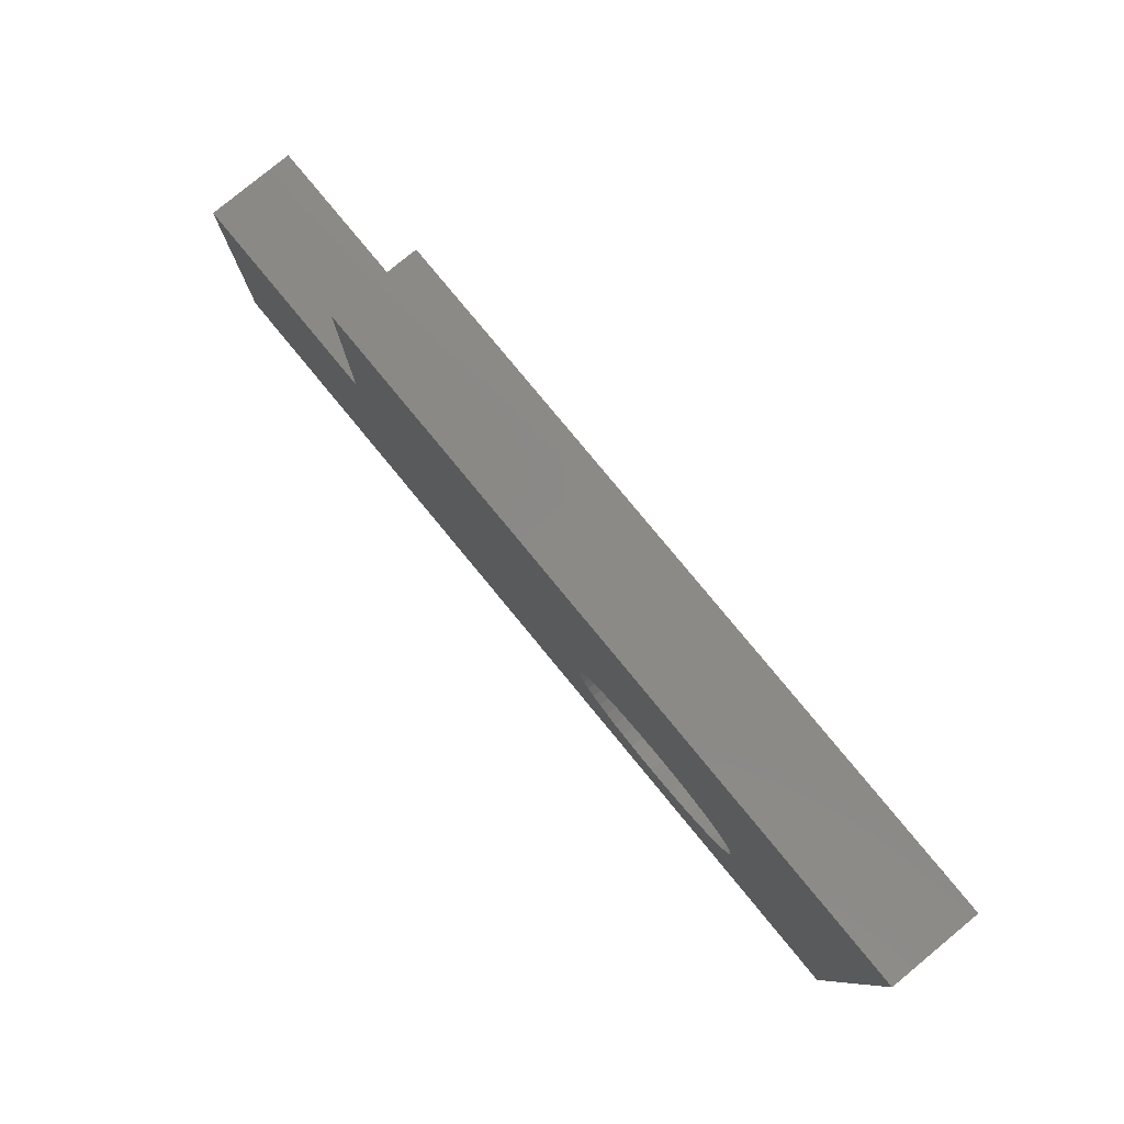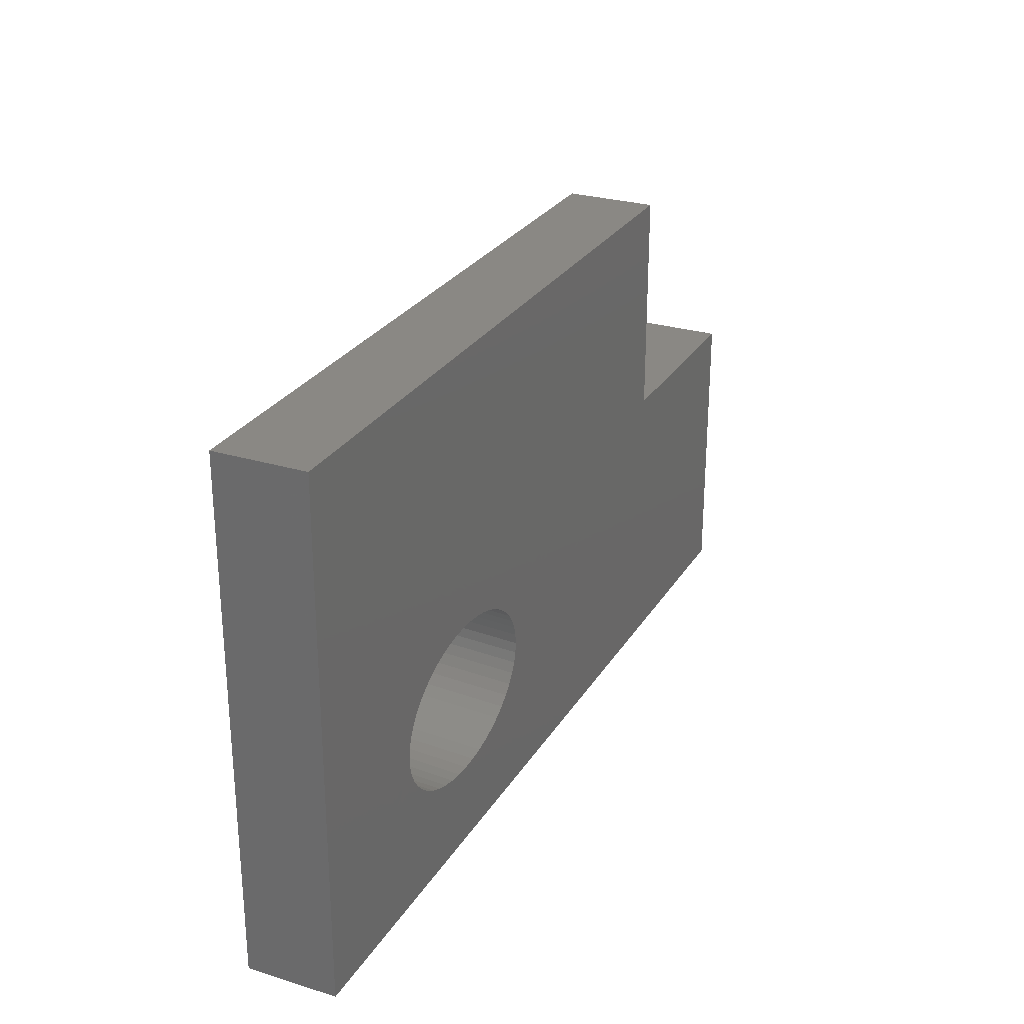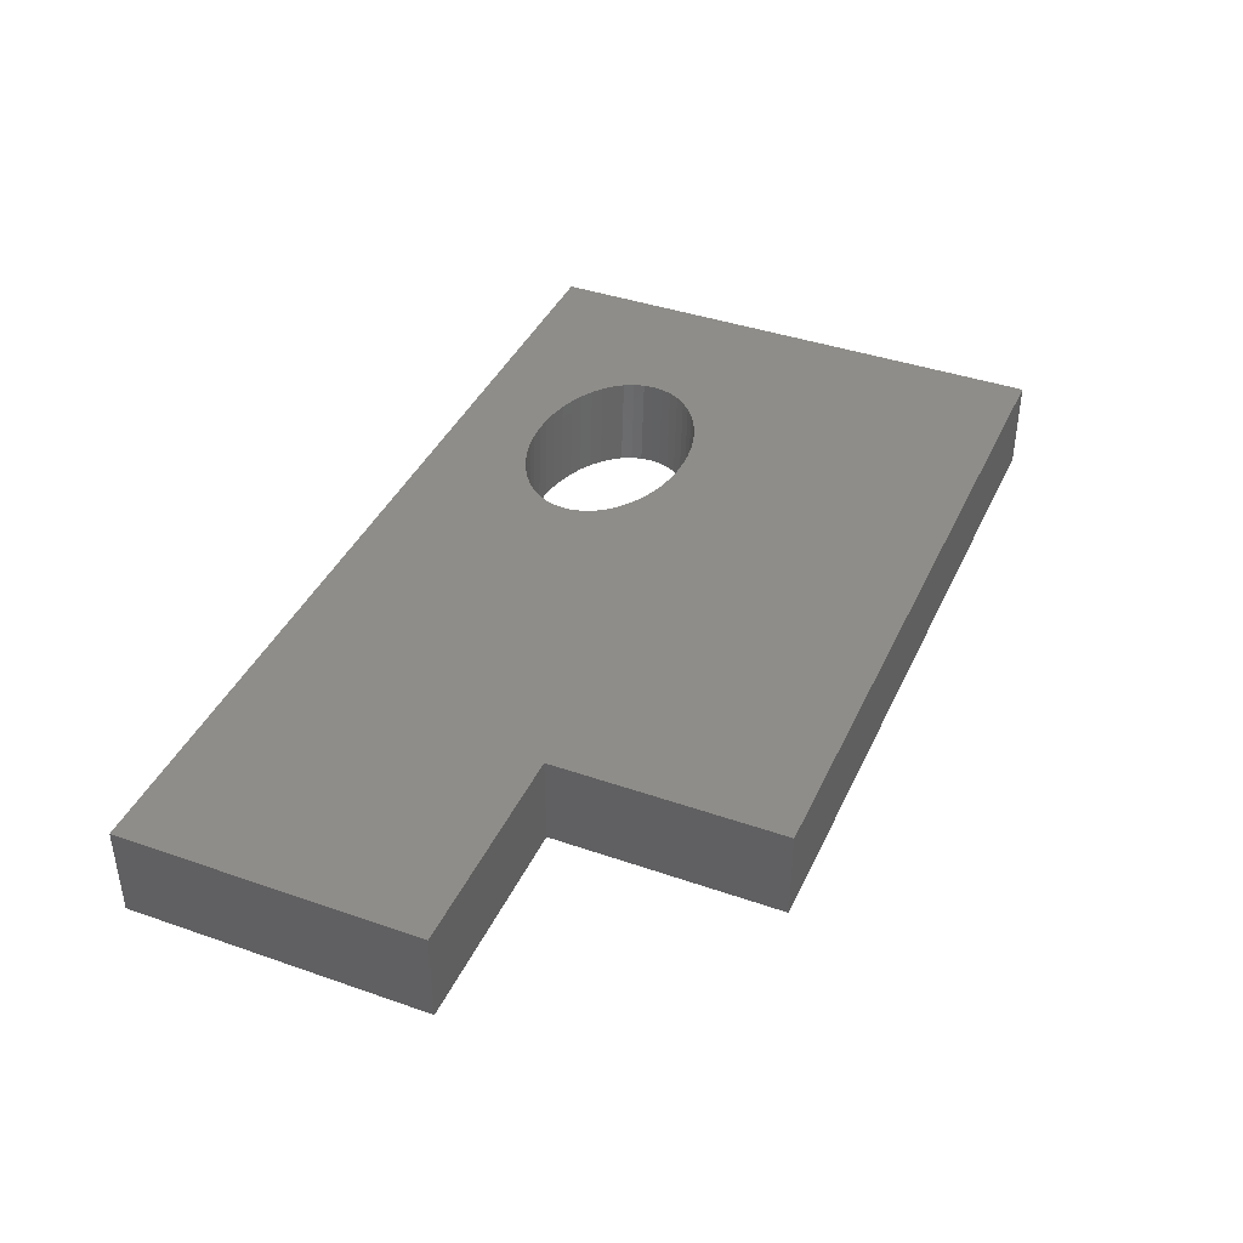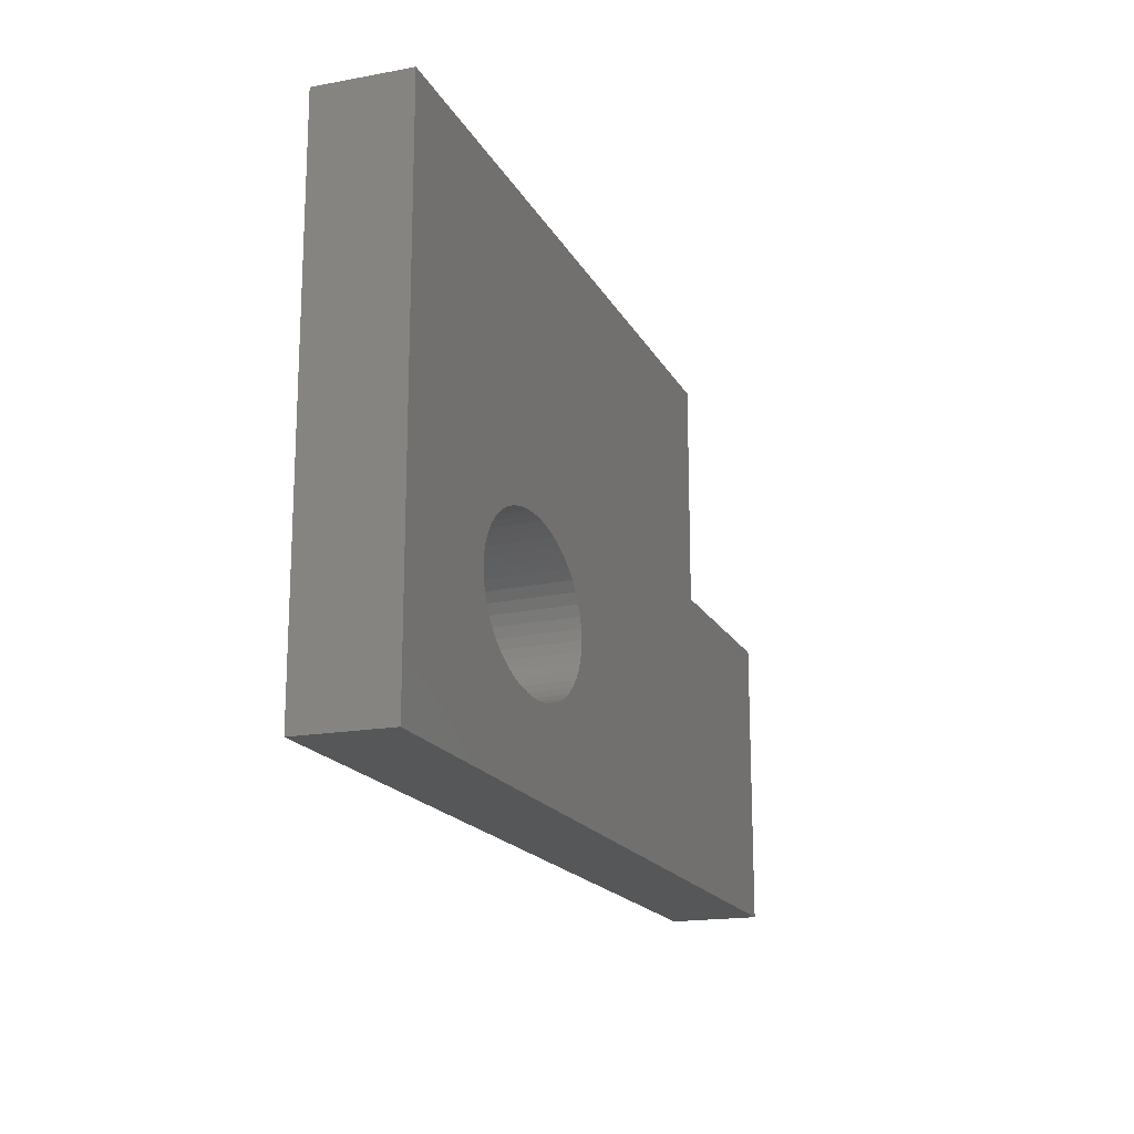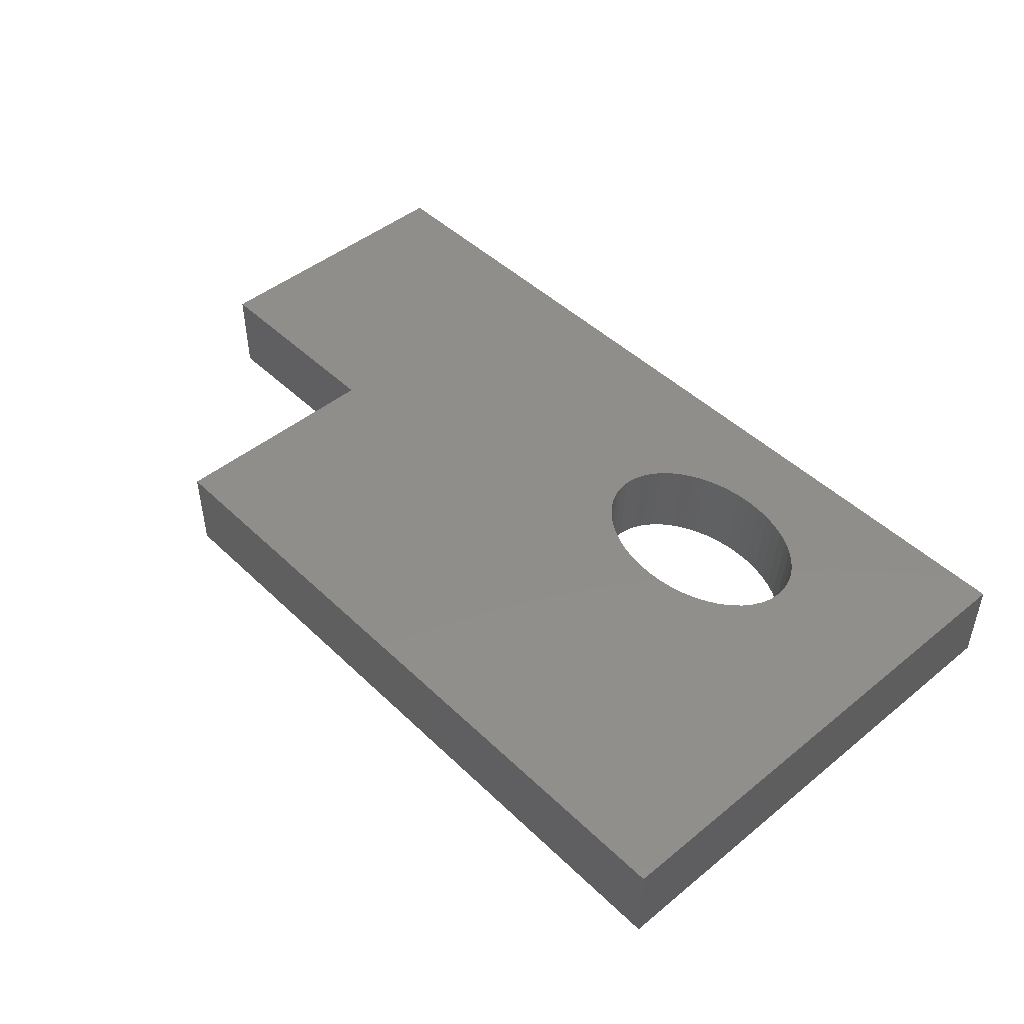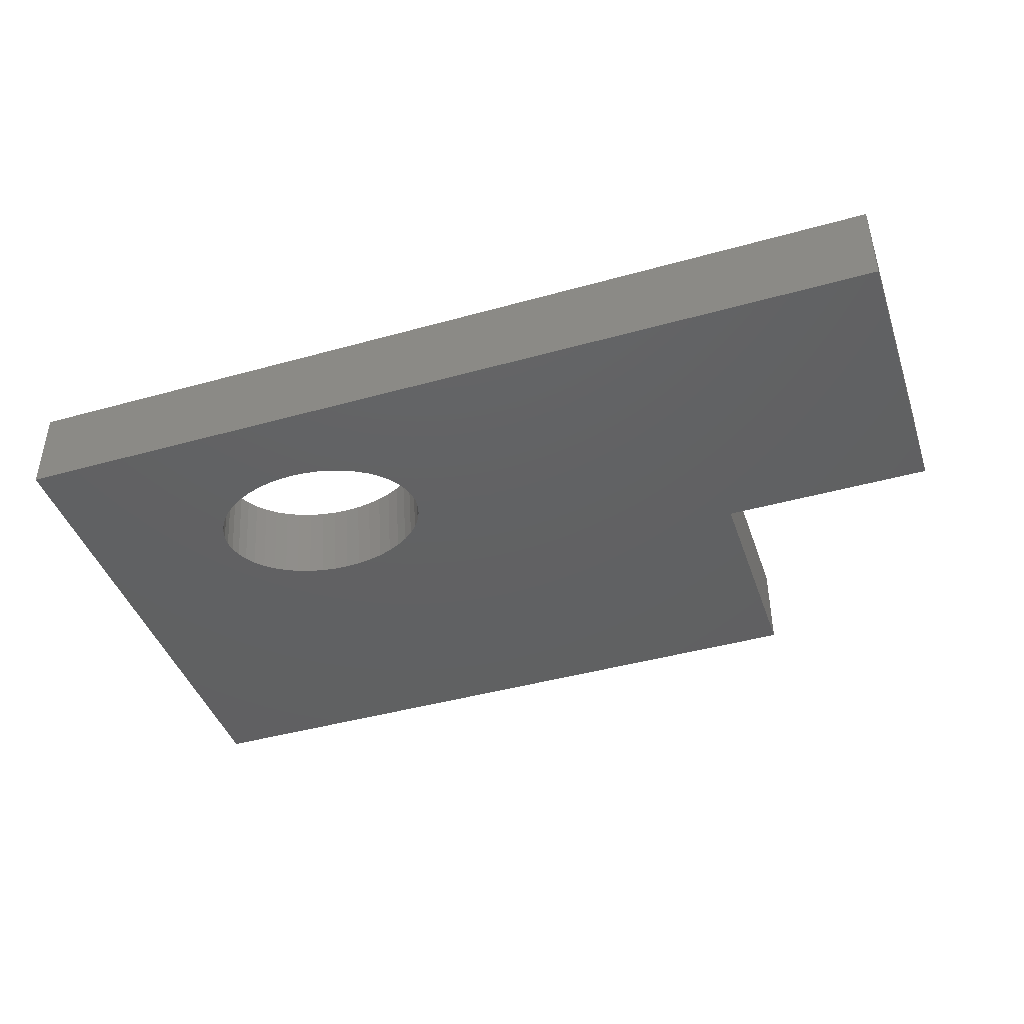
<metadata>
{"format":"stl","ext":"stl","renderer":"f3d","projection":"perspective","resolution":1024,"background":"white","views":[{"elev":79.9,"azim":-129.5,"up":"+Y"},{"elev":27.2,"azim":-64.7,"up":"+Y"},{"elev":40.3,"azim":113.2,"up":"+Z"},{"elev":-17.6,"azim":-70.0,"up":"+Y"},{"elev":46.5,"azim":-132.7,"up":"+Z"},{"elev":-43.0,"azim":18.4,"up":"+Z"}]}
</metadata>
<code>
# stl→obj: 108 verts, 216 faces
v 306.8 -75.36 38
v 306.8 -75.14 36
v 306.7 -75.14 38
v 307.9 -73.39 38
v 308.1 -73.39 36
v 308.4 -73.29 36
v 309.8 -73.21 38
v 310 -73.21 36
v 310.3 -73.29 36
v 308.2 -73.29 38
v 311.3 -75.97 36
v 311.2 -75.97 38
v 311.5 -75.78 36
v 307.9 -76.42 38
v 308.1 -76.42 36
v 307.7 -76.3 38
v 308.9 -73.17 38
v 308.5 -73.22 38
v 309 -73.17 36
v 306.8 -74.91 36
v 310.7 -73.51 38
v 310.4 -73.39 38
v 310.9 -73.51 36
v 307.3 -75.97 36
v 307.1 -75.78 36
v 307.2 -75.97 38
v 311.7 -75.13 38
v 311.7 -74.9 38
v 311.8 -74.9 36
v 309.2 -73.16 38
v 309.3 -73.16 36
v 309.7 -73.17 36
v 308.2 -76.52 38
v 308.7 -76.6 36
v 308.4 -76.52 36
v 310.5 -76.42 38
v 310.9 -76.29 36
v 310.6 -76.42 36
v 306.9 -74.45 36
v 307 -74.24 36
v 306.8 -74.45 38
v 310.6 -73.39 36
v 307.6 -73.52 38
v 307.5 -73.67 36
v 307.8 -73.52 36
v 311.6 -74.45 38
v 311.5 -74.23 38
v 311.7 -74.23 36
v 308.7 -73.22 36
v 310.1 -73.29 38
v 311 -76.14 38
v 311.1 -76.14 36
v 306.9 -74.24 38
v 308.9 -76.64 38
v 309 -76.64 36
v 308.5 -76.6 38
v 311.2 -73.84 38
v 311 -73.67 38
v 311.1 -73.67 36
v 307.8 -76.3 36
v 311.4 -74.03 38
v 311.5 -74.03 36
v 309.2 -76.66 38
v 309.7 -76.64 36
v 309.3 -76.66 36
v 311.4 -75.78 38
v 311.5 -75.57 38
v 311.7 -75.57 36
v 310.7 -76.29 38
v 307.4 -73.67 38
v 309.5 -73.17 38
v 311.8 -75.13 36
v 307.1 -74.03 36
v 306.7 -74.91 38
v 310.2 -76.52 38
v 310.3 -76.52 36
v 319.1 -66.99 38
v 311.7 -74.67 38
v 303.4 -66.99 38
v 307.2 -73.84 38
v 307 -74.03 38
v 306.7 -74.68 38
v 319.1 -71.99 38
v 323.9 -78.49 38
v 323.9 -71.99 38
v 303.4 -78.49 38
v 311.6 -75.36 38
v 309.8 -76.59 38
v 309.5 -76.64 38
v 307.4 -76.14 38
v 307 -75.78 38
v 306.9 -75.58 38
v 310 -76.59 36
v 311.8 -75.36 36
v 307.5 -76.14 36
v 311.8 -74.45 36
v 323.9 -71.99 36
v 323.9 -78.49 36
v 306.8 -74.68 36
v 311.8 -74.67 36
v 306.9 -75.36 36
v 319.1 -66.99 36
v 319.1 -71.99 36
v 307.3 -73.84 36
v 303.4 -66.99 36
v 303.4 -78.49 36
v 307 -75.58 36
v 311.3 -73.84 36
f 1 2 3
f 4 5 6
f 7 8 9
f 10 4 6
f 11 12 13
f 14 15 16
f 17 18 19
f 2 20 3
f 21 22 23
f 24 25 26
f 27 28 29
f 30 31 32
f 33 34 35
f 36 37 38
f 39 40 41
f 22 42 23
f 43 44 45
f 46 47 48
f 18 49 19
f 50 9 42
f 51 11 52
f 41 40 53
f 54 55 56
f 57 58 59
f 16 15 60
f 47 61 62
f 63 64 65
f 66 67 68
f 69 37 36
f 70 44 43
f 71 30 32
f 72 27 29
f 40 73 53
f 3 20 74
f 51 52 37
f 36 38 75
f 75 38 76
f 33 35 14
f 77 78 28
f 78 77 46
f 46 77 47
f 47 77 61
f 61 77 57
f 57 77 79
f 57 79 58
f 58 79 21
f 21 79 22
f 22 79 50
f 50 79 7
f 7 79 71
f 71 79 30
f 30 79 17
f 17 79 18
f 18 79 10
f 10 79 4
f 4 79 43
f 43 79 70
f 70 79 80
f 80 79 81
f 81 79 53
f 53 79 41
f 41 79 82
f 82 79 74
f 83 84 85
f 84 83 69
f 84 69 36
f 84 36 75
f 84 75 86
f 69 83 51
f 51 83 12
f 12 83 66
f 66 83 77
f 66 77 67
f 67 77 87
f 87 77 27
f 27 77 28
f 86 75 88
f 86 88 89
f 86 89 63
f 86 63 54
f 86 54 56
f 86 56 33
f 86 33 14
f 86 14 16
f 86 16 90
f 86 90 26
f 86 26 91
f 86 91 92
f 86 92 1
f 86 1 3
f 86 3 74
f 86 74 79
f 14 35 15
f 89 93 64
f 94 87 72
f 10 6 49
f 68 67 94
f 90 95 24
f 16 60 90
f 67 87 94
f 58 21 59
f 96 46 48
f 88 93 89
f 56 55 34
f 84 97 85
f 97 84 98
f 20 99 74
f 26 25 91
f 54 65 55
f 50 7 9
f 28 78 100
f 21 23 59
f 22 50 42
f 101 2 1
f 69 51 37
f 83 102 77
f 102 83 103
f 88 76 93
f 13 66 68
f 89 64 63
f 63 65 54
f 53 73 81
f 90 24 26
f 80 104 44
f 30 17 31
f 99 39 82
f 81 104 80
f 51 12 11
f 105 86 79
f 86 105 106
f 75 76 88
f 12 66 13
f 90 60 95
f 91 107 92
f 18 10 49
f 107 101 92
f 7 71 8
f 61 57 108
f 48 47 62
f 56 34 33
f 17 19 31
f 100 78 96
f 73 104 81
f 78 46 96
f 62 61 108
f 87 27 72
f 4 43 5
f 43 45 5
f 74 99 82
f 82 39 41
f 71 32 8
f 29 28 100
f 25 107 91
f 92 101 1
f 80 44 70
f 57 59 108
f 98 86 106
f 86 98 84
f 105 77 102
f 77 105 79
f 83 97 103
f 97 83 85
f 98 103 97
f 103 98 37
f 37 98 38
f 38 98 76
f 76 98 106
f 103 37 52
f 103 52 11
f 103 11 13
f 103 13 68
f 103 68 94
f 103 94 72
f 103 72 29
f 76 106 93
f 93 106 64
f 64 106 65
f 65 106 55
f 55 106 34
f 34 106 35
f 35 106 15
f 15 106 60
f 60 106 95
f 95 106 24
f 24 106 25
f 25 106 107
f 107 106 101
f 101 106 2
f 2 106 20
f 20 106 105
f 103 105 102
f 105 103 108
f 108 103 62
f 62 103 48
f 48 103 96
f 96 103 100
f 100 103 29
f 105 108 59
f 105 59 23
f 105 23 42
f 105 42 9
f 105 9 8
f 105 8 32
f 105 32 31
f 105 31 19
f 105 19 49
f 105 49 6
f 105 6 5
f 105 5 45
f 105 45 44
f 105 44 104
f 105 104 73
f 105 73 40
f 105 40 39
f 105 39 99
f 105 99 20

</code>
